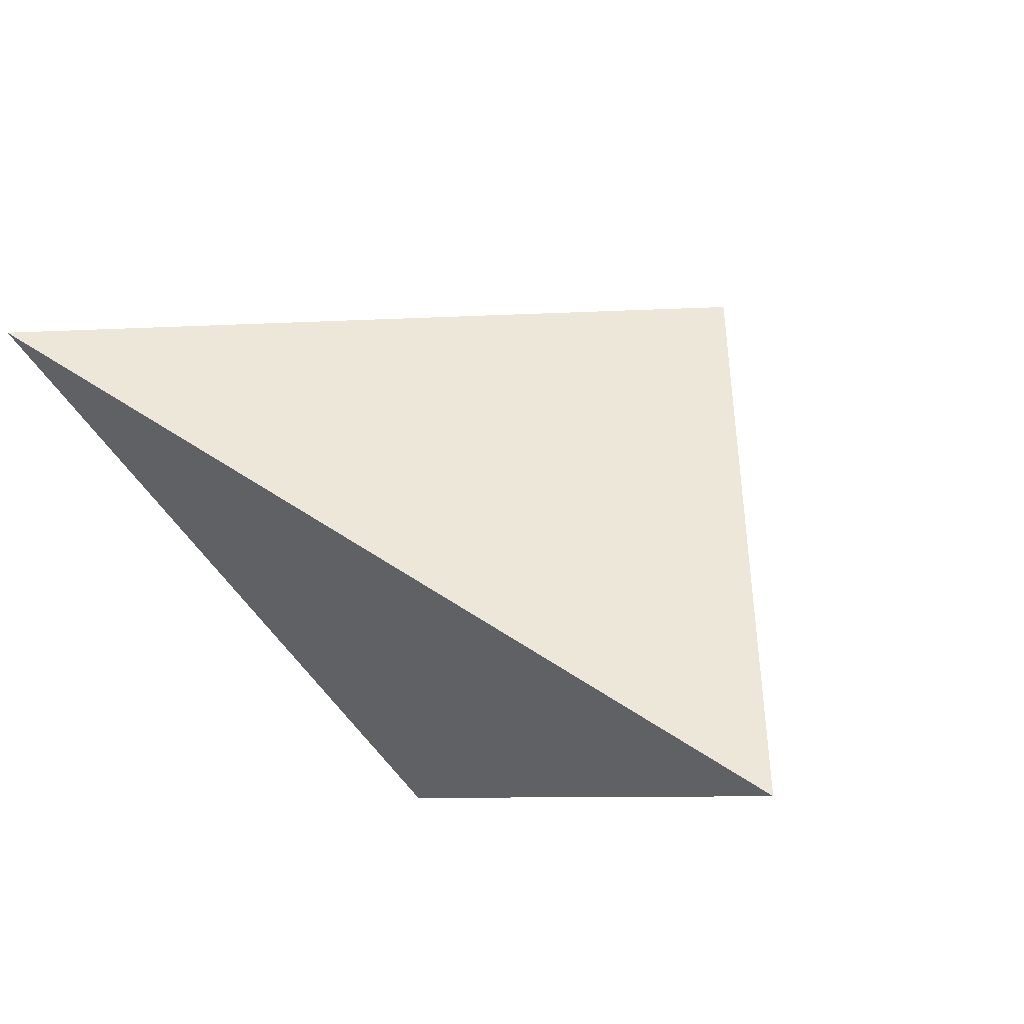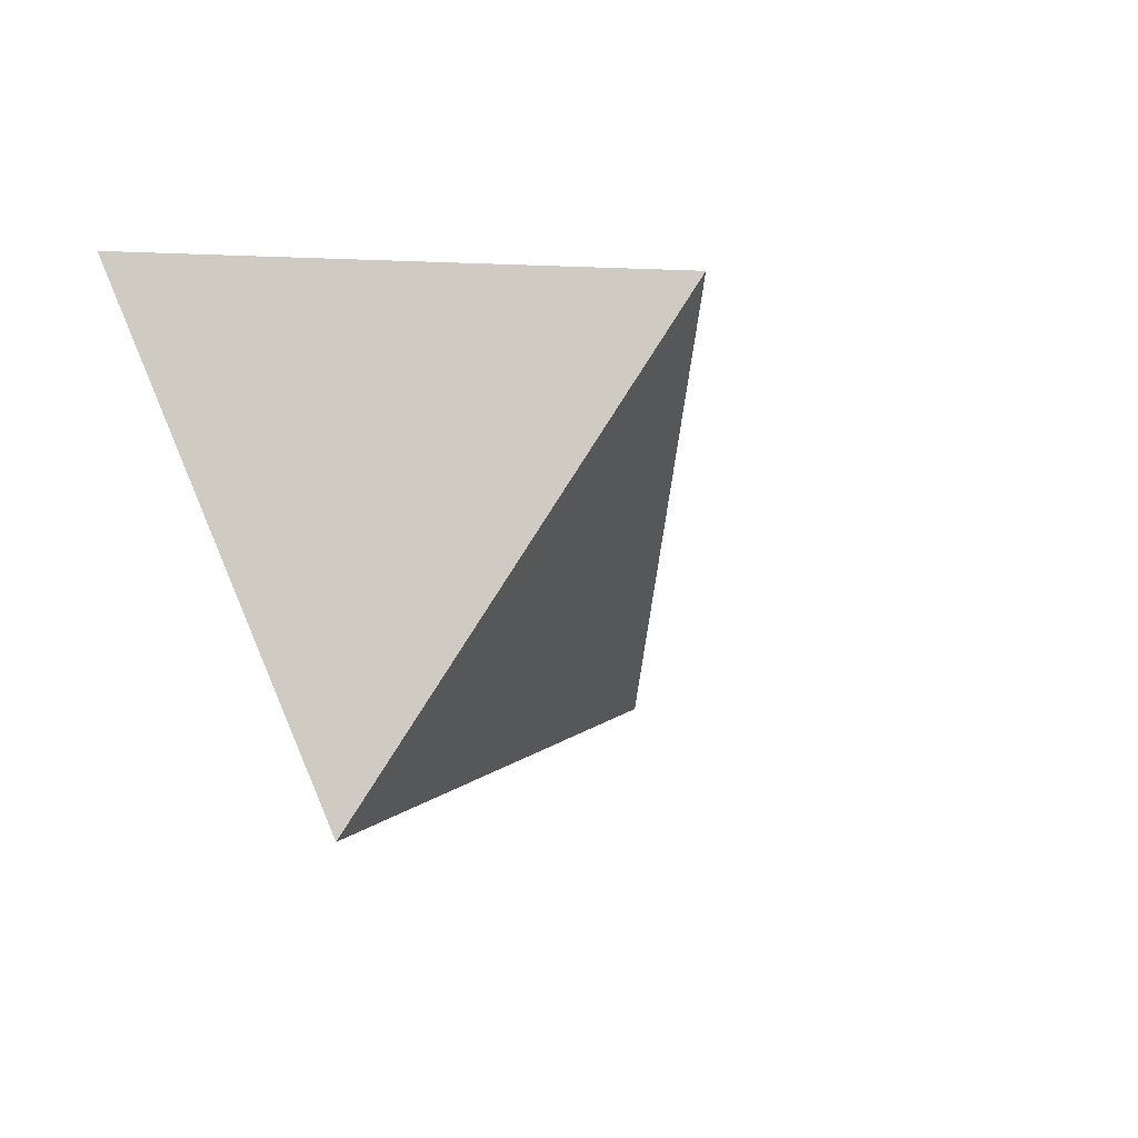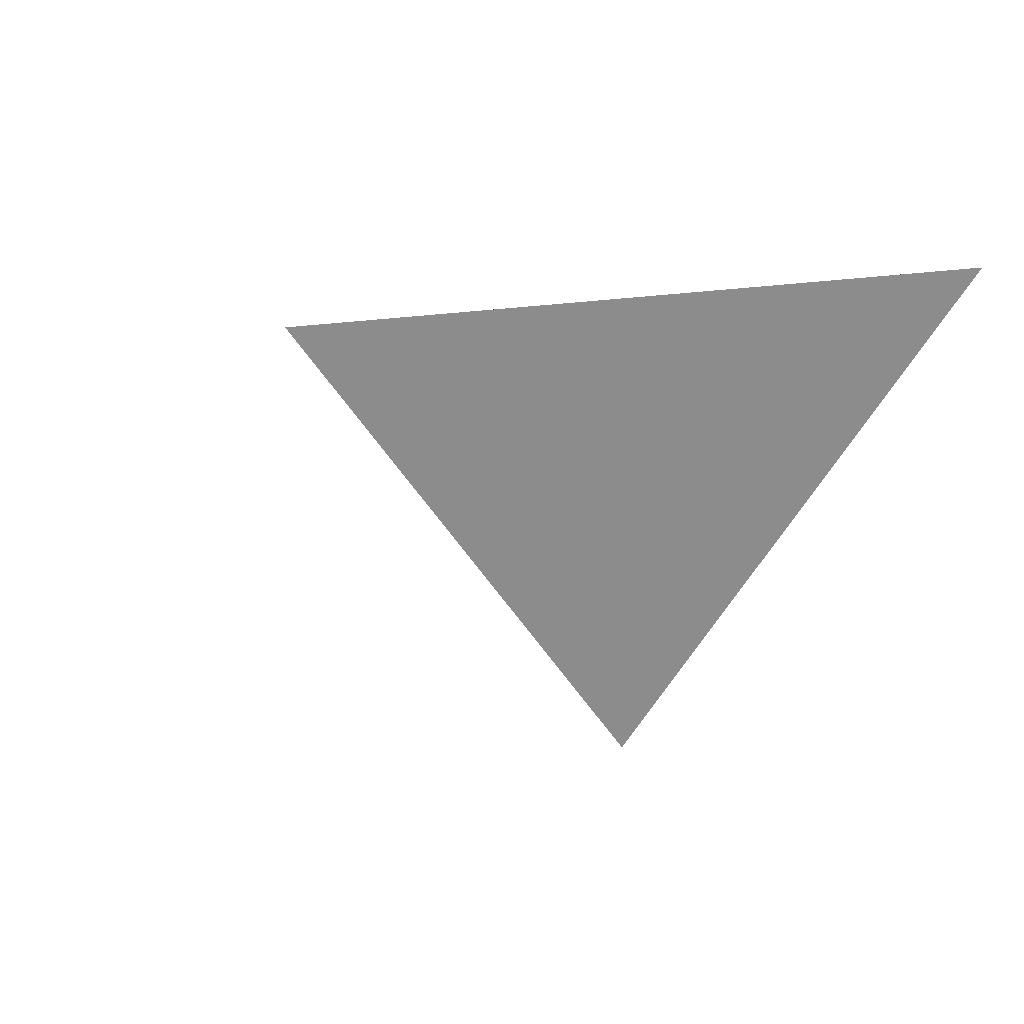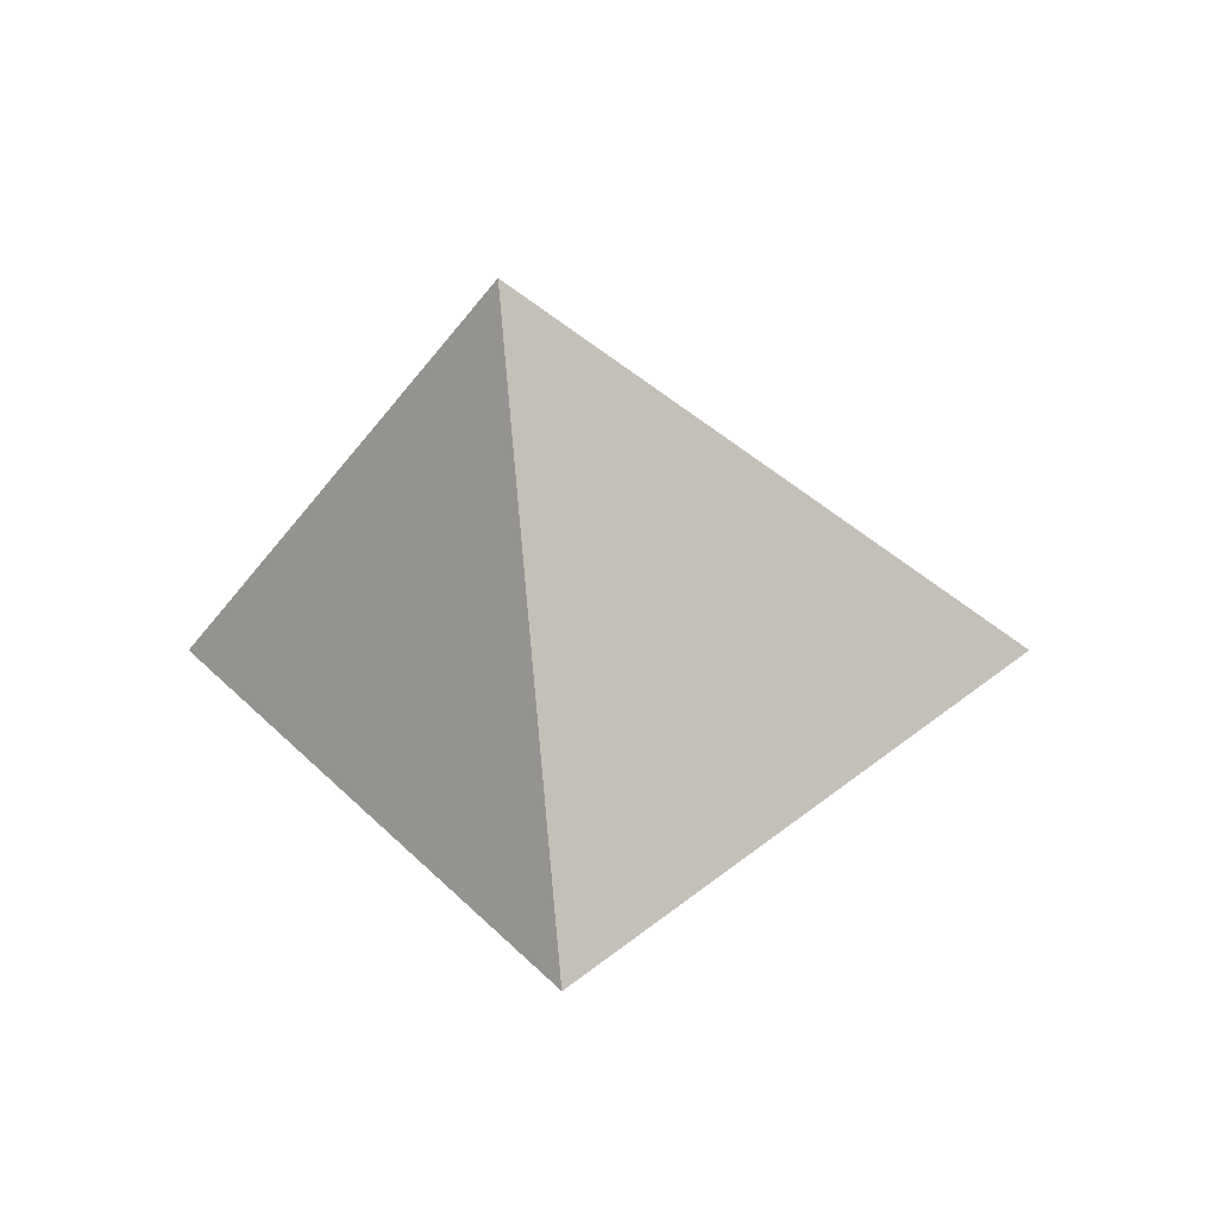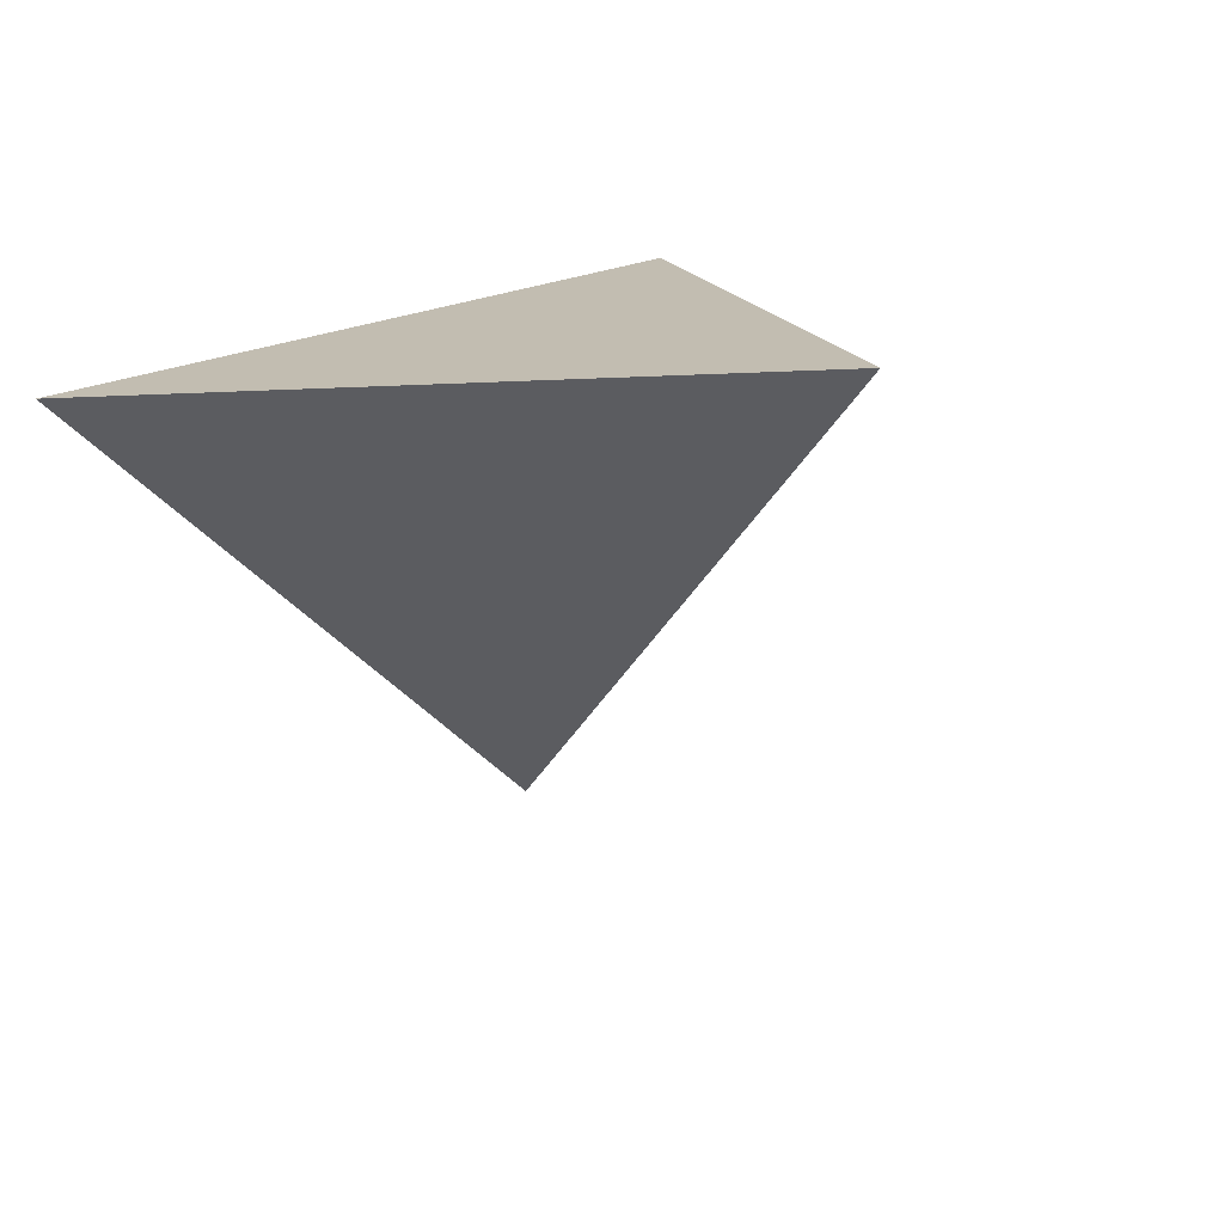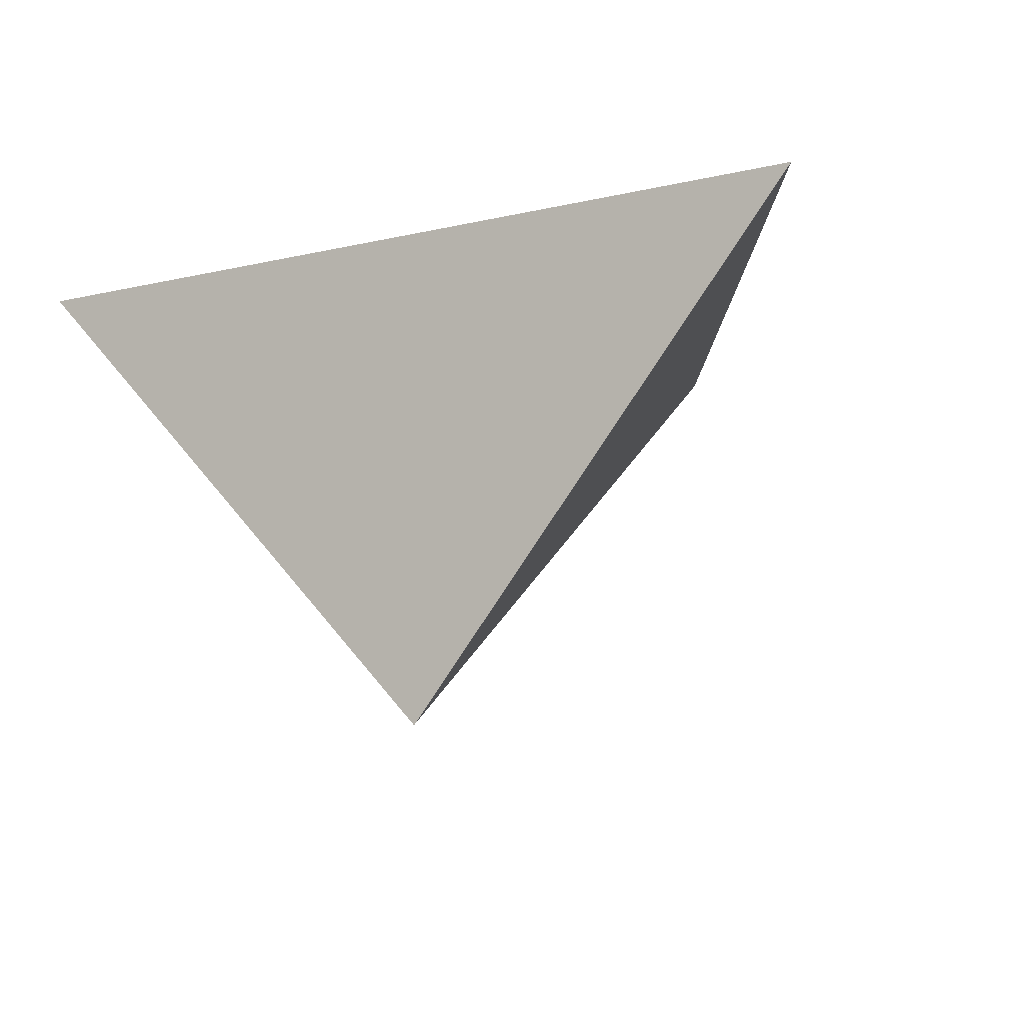
<metadata>
{"format":"obj","ext":"obj","renderer":"f3d","projection":"perspective","resolution":1024,"background":"white","views":[{"elev":56.4,"azim":-145.1,"up":"+Z"},{"elev":-43.7,"azim":-52.1,"up":"+Z"},{"elev":-9.7,"azim":41.0,"up":"+Z"},{"elev":-52.1,"azim":-0.0,"up":"+Z"},{"elev":17.0,"azim":124.6,"up":"+Y"},{"elev":-9.2,"azim":-148.1,"up":"+Z"}]}
</metadata>
<code>
v 0.5 1.02 0.5
v 0.4693 0.7636 0.7192
v 0.755 1.02 0.755
v 0.2893 1.02 0.755
f 2 1 3
f 3 1 4
f 4 1 2
f 4 2 3

</code>
